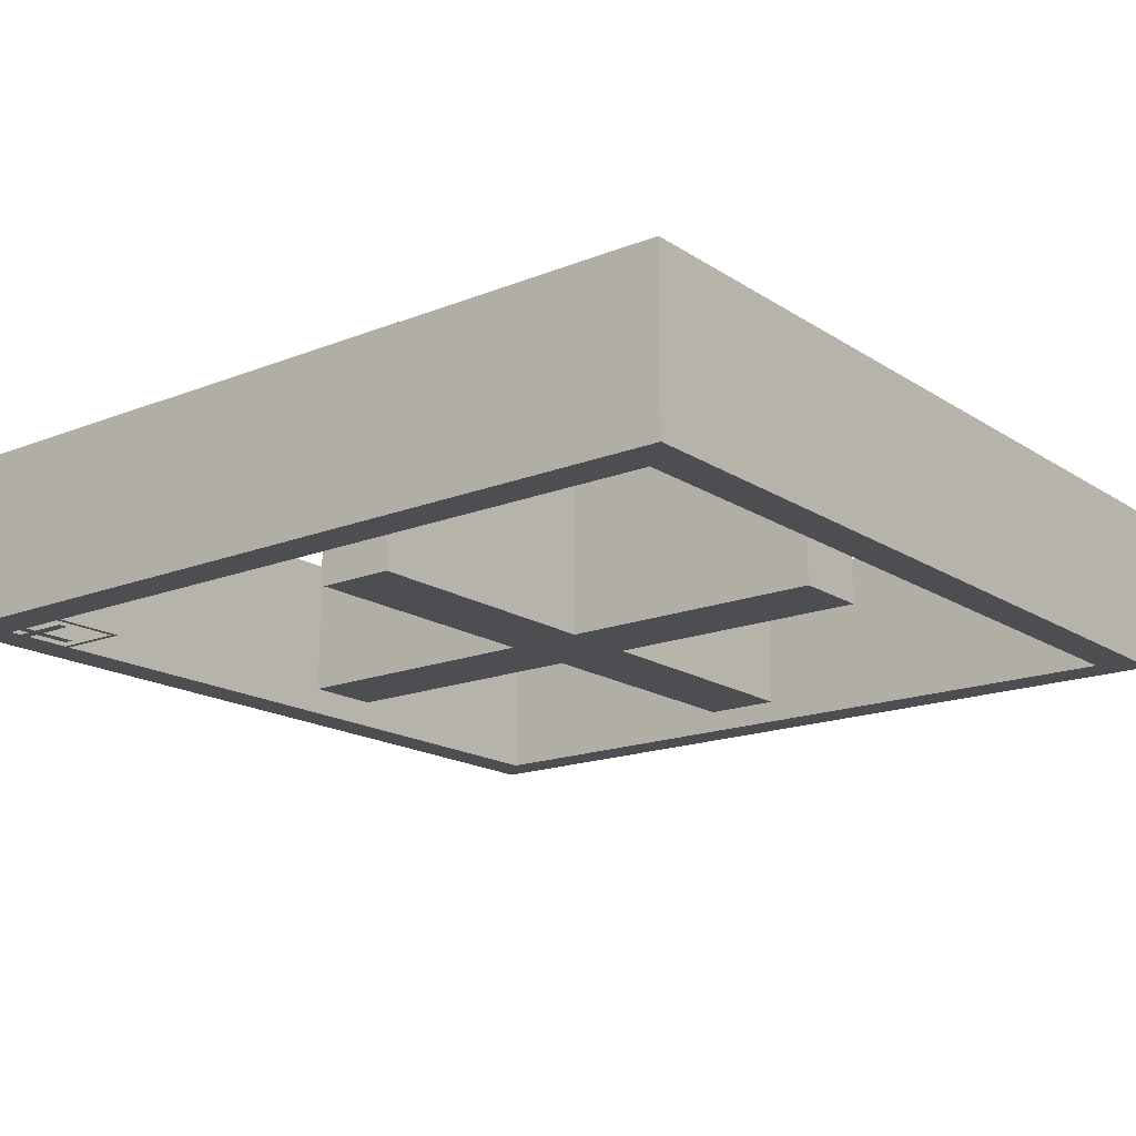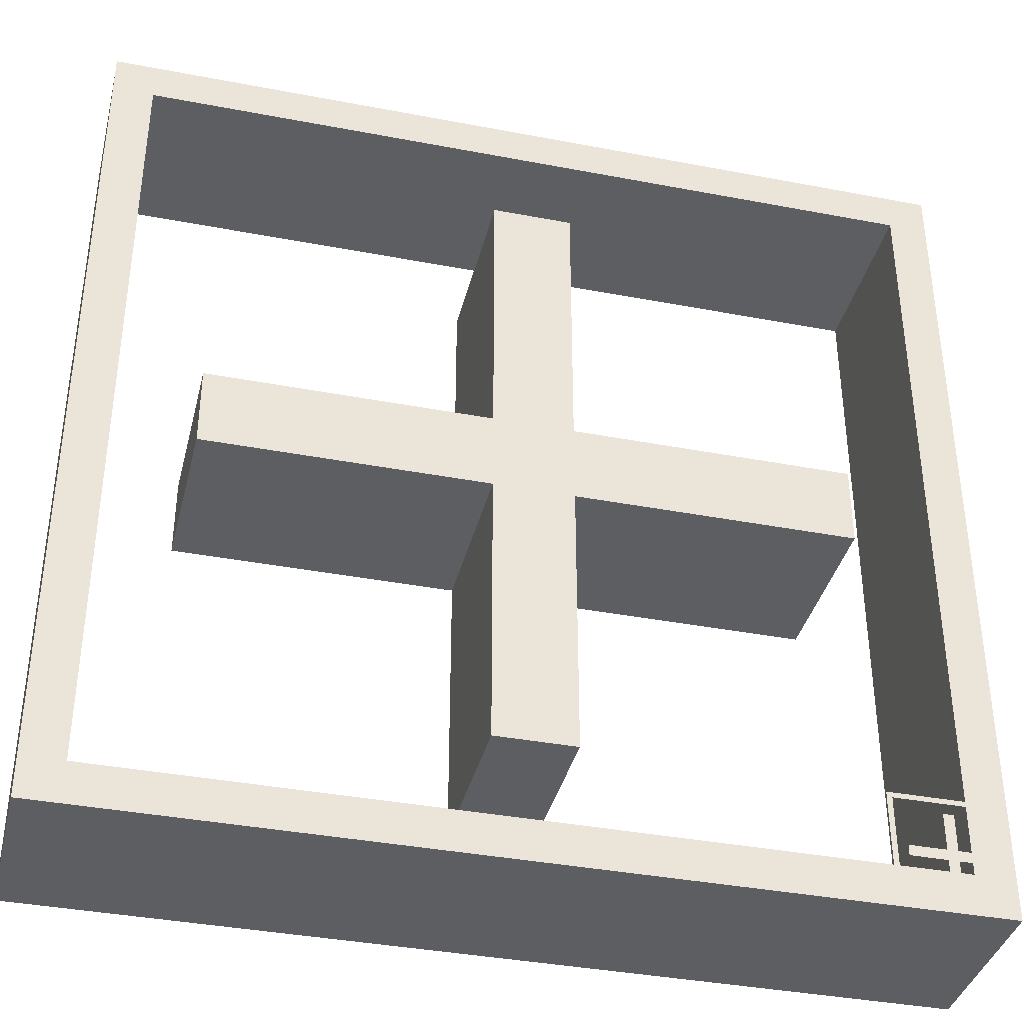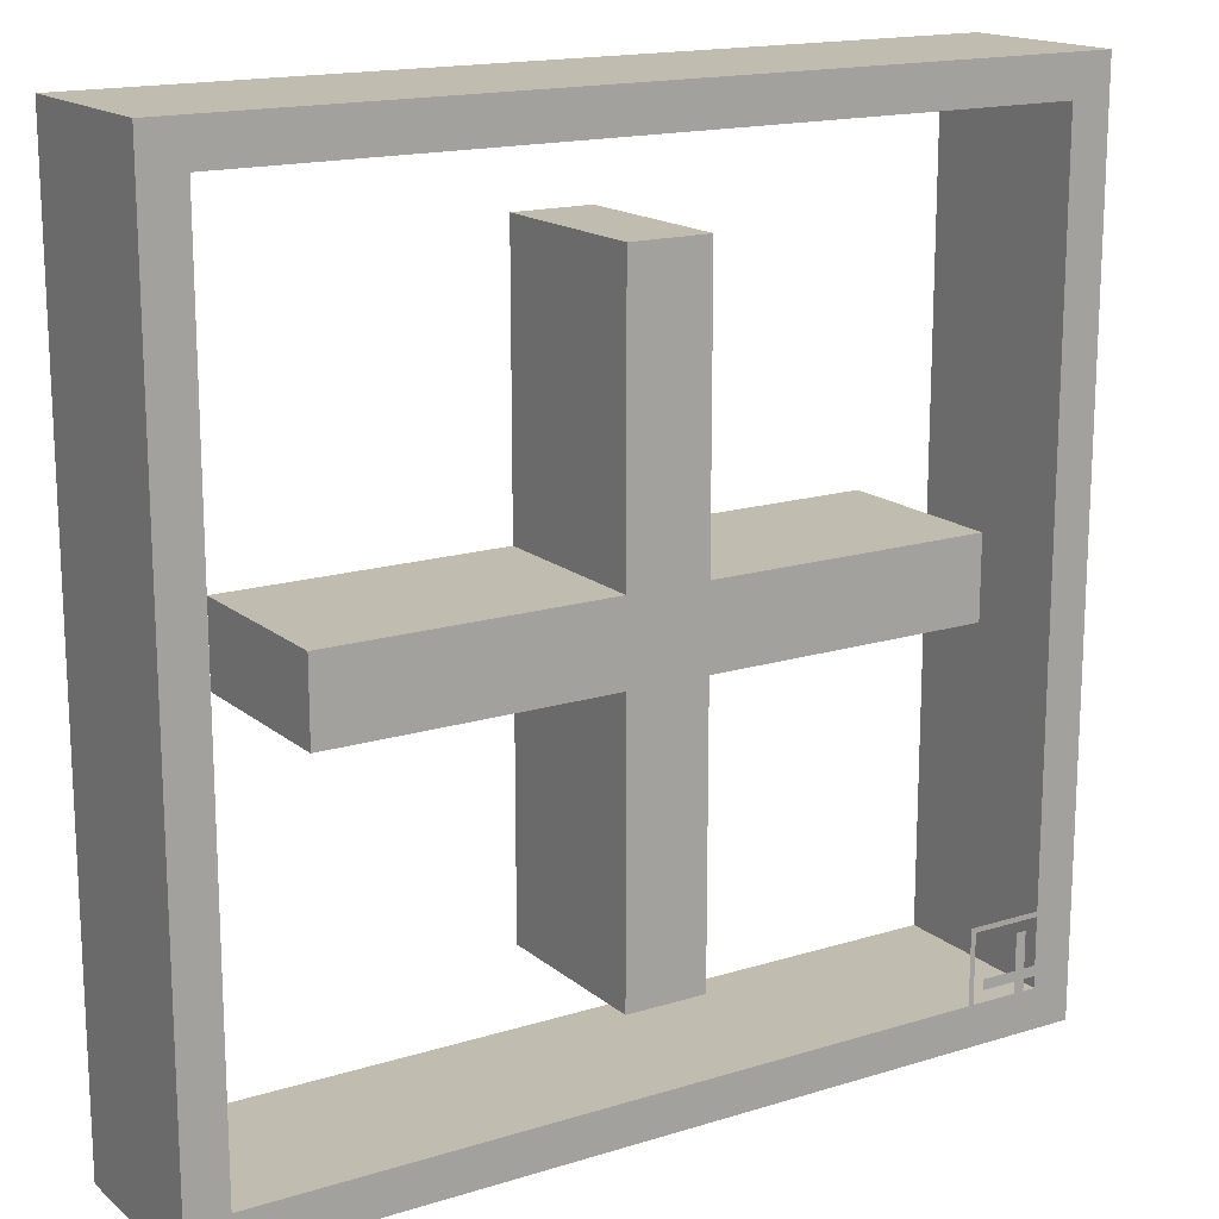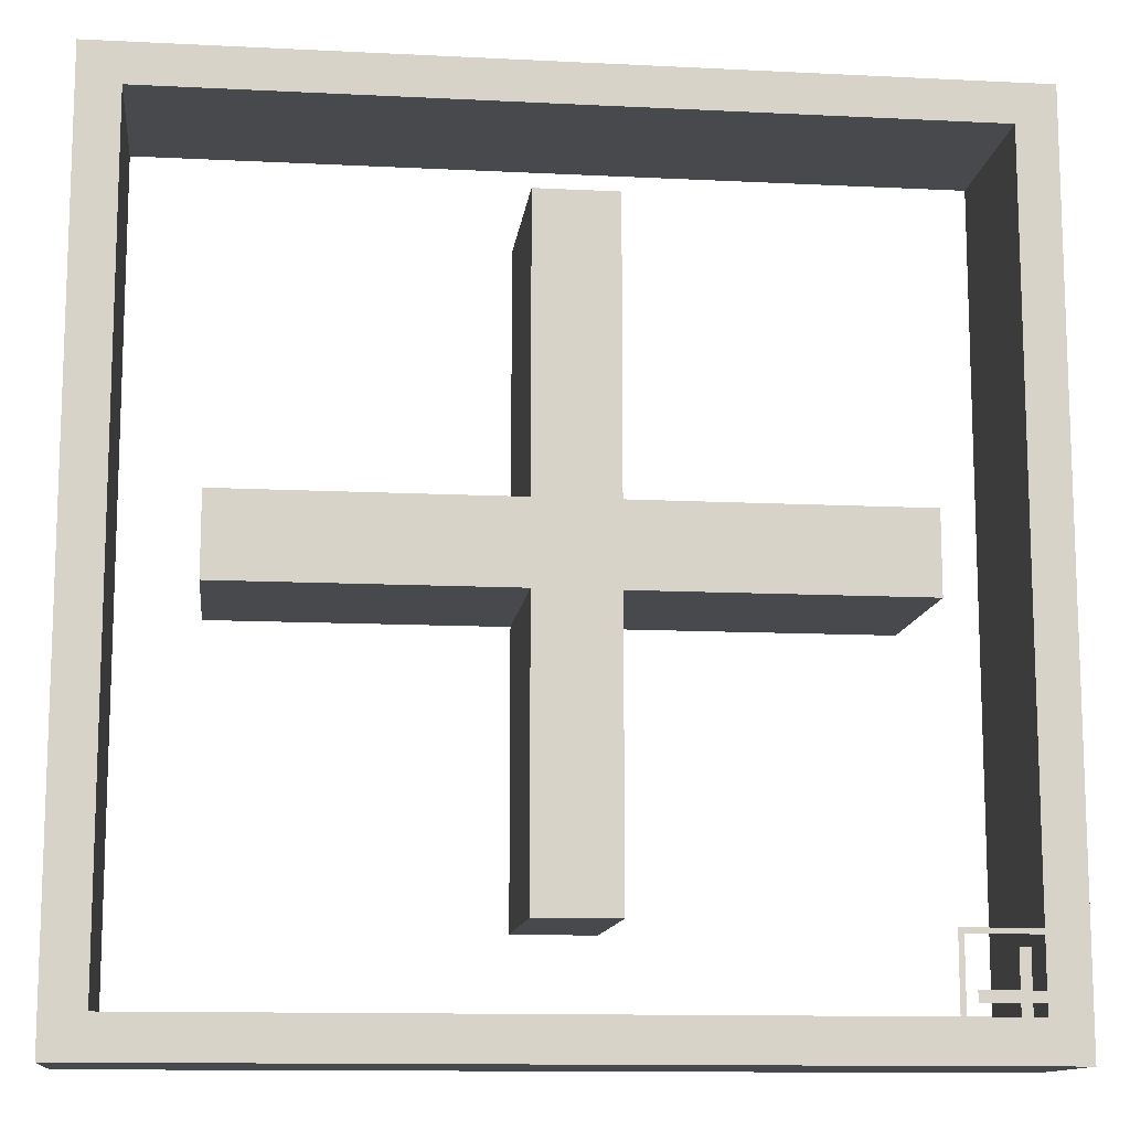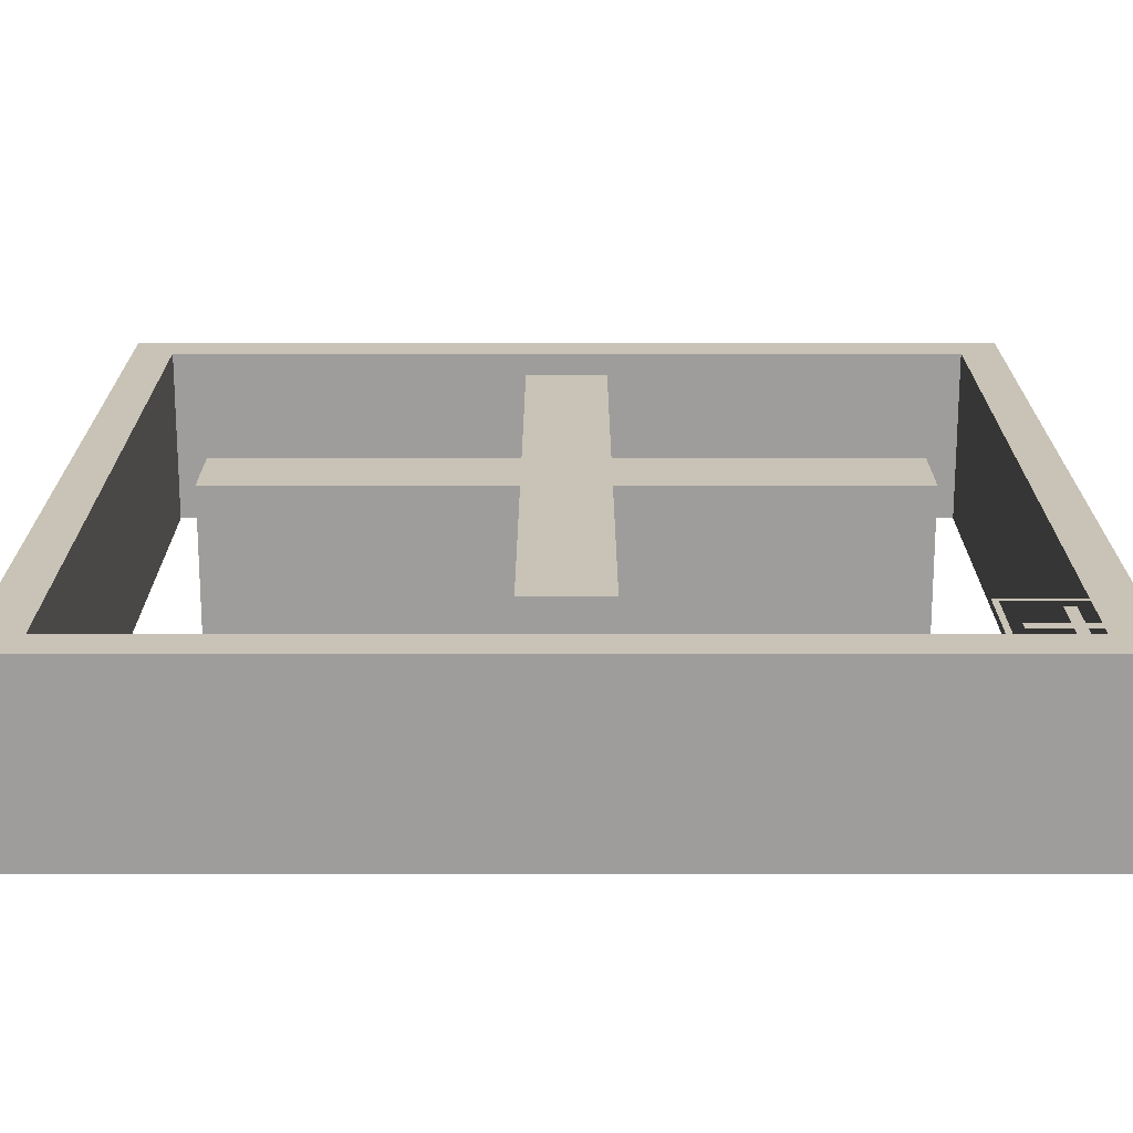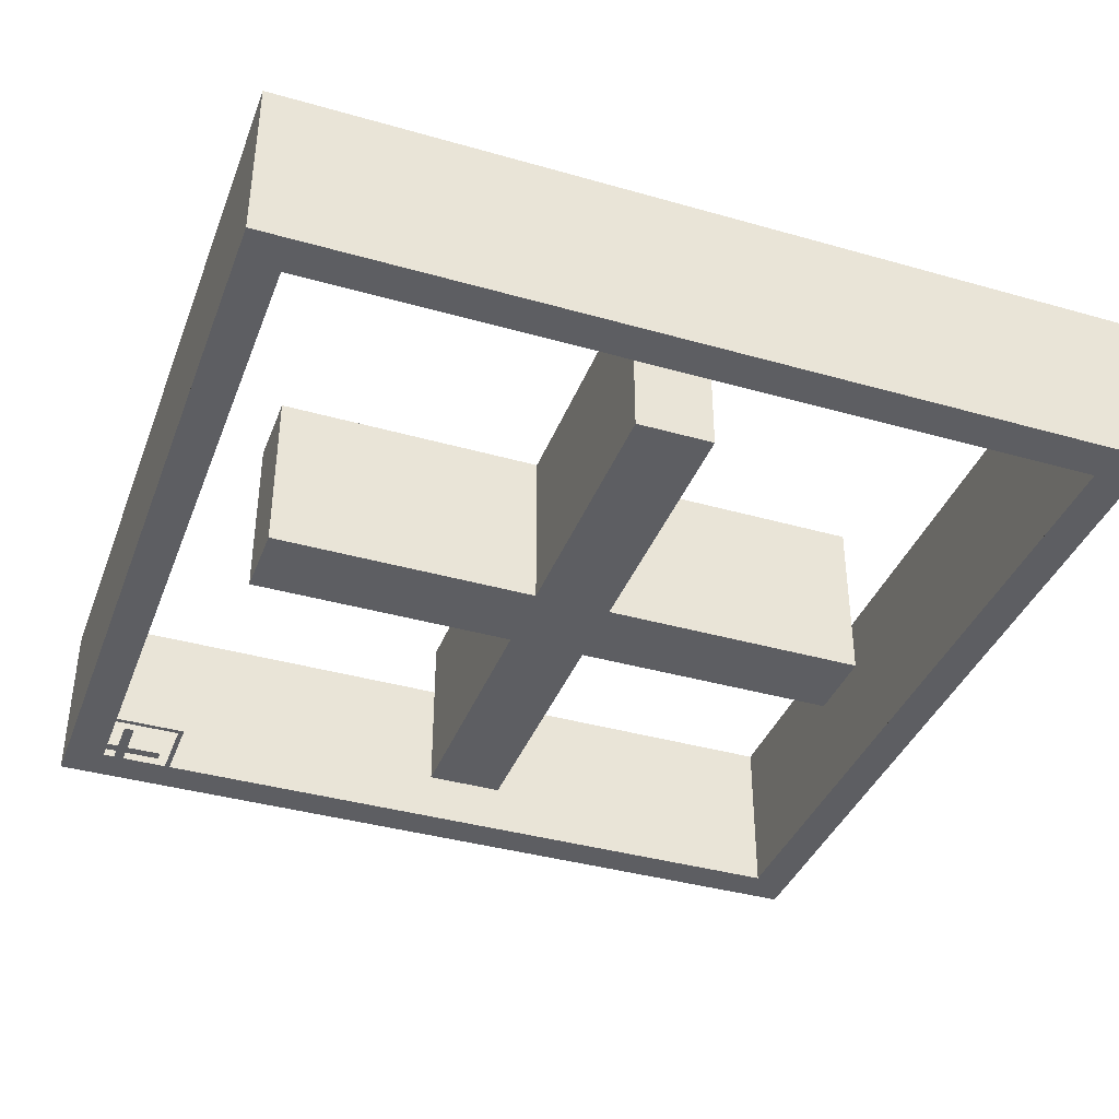
<metadata>
{"format":"obj","ext":"obj","renderer":"f3d","projection":"perspective","resolution":1024,"background":"white","views":[{"elev":-17.2,"azim":38.3,"up":"+Z"},{"elev":-37.8,"azim":166.3,"up":"+Y"},{"elev":16.4,"azim":147.7,"up":"+Y"},{"elev":-12.3,"azim":173.3,"up":"+Y"},{"elev":-70.6,"azim":180.0,"up":"+Y"},{"elev":-38.4,"azim":70.2,"up":"+Z"}]}
</metadata>
<code>
o Curve.001_mesh_Curve.001
v 0.4545 0.7045 0
v 0.4545 0.5455 0
v 0.2955 0.5455 0
v 0.1364 0.5455 0
v 0.1364 0.5 0
v 0.1364 0.4545 0
v 0.2955 0.4545 0
v 0.4545 0.4545 0
v 0.4545 0.2955 0
v 0.4545 0.1364 0
v 0.5 0.1364 0
v 0.5455 0.1364 0
v 0.5455 0.2955 0
v 0.5455 0.4545 0
v 0.7045 0.4545 0
v 0.8636 0.4545 0
v 0.8636 0.5 0
v 0.8636 0.5455 0
v 0.7045 0.5455 0
v 0.5455 0.5455 0
v 0.5455 0.7045 0
v 0.5455 0.8636 0
v 0.5 0.8636 0
v 0.4545 0.8636 0
v 0 0.5 0
v 0 0 0
v 0.5 0 0
v 1 0 0
v 1 0.5 0
v 1 1 0
v 0.5 1 0
v 0 1 0
v 0.9536 0.5005 0
v 0.9536 0.0464 0
v 0.4995 0.0464 0
v 0.04546 0.0464 0
v 0.04546 0.5005 0
v 0.04546 0.9545 0
v 0.4995 0.9545 0
v 0.9536 0.9545 0
v 0.4545 0.7045 0
v 0.4545 0.5455 0
v 0.2955 0.5455 0
v 0.1364 0.5455 0
v 0.1364 0.5 0
v 0.1364 0.4545 0
v 0.2955 0.4545 0
v 0.4545 0.4545 0
v 0.4545 0.2955 0
v 0.4545 0.1364 0
v 0.5 0.1364 0
v 0.5455 0.1364 0
v 0.5455 0.2955 0
v 0.5455 0.4545 0
v 0.7045 0.4545 0
v 0.8636 0.4545 0
v 0.8636 0.5 0
v 0.8636 0.5455 0
v 0.7045 0.5455 0
v 0.5455 0.5455 0
v 0.5455 0.7045 0
v 0.5455 0.8636 0
v 0.5 0.8636 0
v 0.4545 0.8636 0
v 0 0.5 0
v 0 0 0
v 0.5 0 0
v 1 0 0
v 1 0.5 0
v 1 1 0
v 0.5 1 0
v 0 1 0
v 0.9536 0.5005 0
v 0.9536 0.0464 0
v 0.4995 0.0464 0
v 0.04546 0.0464 0
v 0.04546 0.5005 0
v 0.04546 0.9545 0
v 0.4995 0.9545 0
v 0.9536 0.9545 0
v 0.4545 0.7045 0.2
v 0.4545 0.5455 0.2
v 0.2955 0.5455 0.2
v 0.1364 0.5455 0.2
v 0.1364 0.5 0.2
v 0.1364 0.4545 0.2
v 0.2955 0.4545 0.2
v 0.4545 0.4545 0.2
v 0.4545 0.2955 0.2
v 0.4545 0.1364 0.2
v 0.5 0.1364 0.2
v 0.5455 0.1364 0.2
v 0.5455 0.2955 0.2
v 0.5455 0.4545 0.2
v 0.7045 0.4545 0.2
v 0.8636 0.4545 0.2
v 0.8636 0.5 0.2
v 0.8636 0.5455 0.2
v 0.7045 0.5455 0.2
v 0.5455 0.5455 0.2
v 0.5455 0.7045 0.2
v 0.5455 0.8636 0.2
v 0.5 0.8636 0.2
v 0.4545 0.8636 0.2
v 0 0.5 0.2
v 0 0 0.2
v 0.5 0 0.2
v 1 0 0.2
v 1 0.5 0.2
v 1 1 0.2
v 0.5 1 0.2
v 0 1 0.2
v 0.9536 0.5005 0.2
v 0.9536 0.0464 0.2
v 0.4995 0.0464 0.2
v 0.04546 0.0464 0.2
v 0.04546 0.5005 0.2
v 0.04546 0.9545 0.2
v 0.4995 0.9545 0.2
v 0.9536 0.9545 0.2
f 25 32 38
f 38 32 31
f 38 31 30
f 38 30 40
f 40 30 29
f 25 38 37
f 39 38 40
f 33 40 29
f 1 24 23
f 1 23 22
f 1 22 21
f 2 1 21
f 2 21 20
f 5 4 3
f 5 3 2
f 5 2 20
f 5 20 19
f 5 19 18
f 5 18 17
f 25 37 36
f 34 33 29
f 26 25 36
f 6 5 17
f 6 17 16
f 34 29 28
f 7 6 16
f 8 7 16
f 9 8 14
f 14 8 16
f 9 14 13
f 15 14 16
f 10 9 13
f 10 13 12
f 11 10 12
f 26 36 35
f 26 35 34
f 26 34 28
f 27 26 28
f 78 79 119 118
f 61 62 102 101
f 60 61 101 100
f 64 41 81 104
f 49 50 90 89
f 79 80 120 119
f 48 49 89 88
f 59 60 100 99
f 47 48 88 87
f 58 59 99 98
f 50 51 91 90
f 46 47 87 86
f 77 78 118 117
f 53 54 94 93
f 73 74 114 113
f 45 46 86 85
f 57 58 98 97
f 62 63 103 102
f 52 53 93 92
f 44 45 85 84
f 76 77 117 116
f 72 65 105 112
f 43 44 84 83
f 56 57 97 96
f 74 75 115 114
f 70 71 111 110
f 42 43 83 82
f 80 73 113 120
f 71 72 112 111
f 69 70 110 109
f 41 42 82 81
f 75 76 116 115
f 54 55 95 94
f 51 52 92 91
f 68 69 109 108
f 55 56 96 95
f 67 68 108 107
f 63 64 104 103
f 39 40 80 79
f 9 10 50 49
f 24 1 41 64
f 20 21 61 60
f 21 22 62 61
f 38 39 79 78
f 25 26 66 65
f 26 27 67 66
f 23 24 64 63
f 27 28 68 67
f 15 16 56 55
f 28 29 69 68
f 11 12 52 51
f 14 15 55 54
f 35 36 76 75
f 1 2 42 41
f 29 30 70 69
f 31 32 72 71
f 40 33 73 80
f 2 3 43 42
f 30 31 71 70
f 34 35 75 74
f 16 17 57 56
f 3 4 44 43
f 32 25 65 72
f 36 37 77 76
f 4 5 45 44
f 12 13 53 52
f 22 23 63 62
f 17 18 58 57
f 5 6 46 45
f 33 34 74 73
f 13 14 54 53
f 37 38 78 77
f 6 7 47 46
f 10 11 51 50
f 18 19 59 58
f 7 8 48 47
f 19 20 60 59
f 8 9 49 48
f 105 118 112
f 118 111 112
f 118 110 111
f 118 120 110
f 120 109 110
f 105 117 118
f 119 120 118
f 113 109 120
f 81 103 104
f 81 102 103
f 81 101 102
f 82 101 81
f 82 100 101
f 85 83 84
f 85 82 83
f 85 100 82
f 85 99 100
f 85 98 99
f 85 97 98
f 105 116 117
f 114 109 113
f 106 116 105
f 86 97 85
f 86 96 97
f 114 108 109
f 87 96 86
f 88 96 87
f 89 94 88
f 94 96 88
f 89 93 94
f 95 96 94
f 90 93 89
f 90 92 93
f 91 92 90
f 106 115 116
f 106 114 115
f 106 108 114
f 107 108 106
f 65 66 106 105
f 66 67 107 106
o Curve.001
v 0.05974 0.09258 0
v 0.05974 0.07167 0
v 0.03883 0.07167 0
v 0.01792 0.07167 0
v 0.01792 0.0657 0
v 0.01792 0.05973 0
v 0.03883 0.05973 0
v 0.05974 0.05973 0
v 0.05974 0.03882 0
v 0.05974 0.01792 0
v 0.06571 0.01792 0
v 0.07169 0.01792 0
v 0.07169 0.03882 0
v 0.07169 0.05973 0
v 0.09259 0.05973 0
v 0.1135 0.05973 0
v 0.1135 0.0657 0
v 0.1135 0.07167 0
v 0.09259 0.07167 0
v 0.07169 0.07167 0
v 0.07169 0.09258 0
v 0.07169 0.1135 0
v 0.06571 0.1135 0
v 0.05974 0.1135 0
v 0 0.0657 0
v 0 0 0
v 0.06571 0 0
v 0.1314 0 0
v 0.1314 0.0657 0
v 0.1314 0.1314 0
v 0.06571 0.1314 0
v 0 0.1314 0
v 0.1253 0.06576 0
v 0.1253 0.006097 0
v 0.06565 0.006097 0
v 0.005974 0.006097 0
v 0.005974 0.06576 0
v 0.005974 0.1254 0
v 0.06565 0.1254 0
v 0.1253 0.1254 0
f 145 158 152
f 158 151 152
f 158 150 151
f 158 160 150
f 160 149 150
f 145 157 158
f 159 160 158
f 153 149 160
f 121 143 144
f 121 142 143
f 121 141 142
f 122 141 121
f 122 140 141
f 125 123 124
f 125 122 123
f 125 140 122
f 125 139 140
f 125 138 139
f 125 137 138
f 145 156 157
f 154 149 153
f 146 156 145
f 126 137 125
f 126 136 137
f 154 148 149
f 127 136 126
f 128 136 127
f 129 134 128
f 134 136 128
f 129 133 134
f 135 136 134
f 130 133 129
f 130 132 133
f 131 132 130
f 146 155 156
f 146 154 155
f 146 148 154
f 147 148 146

</code>
